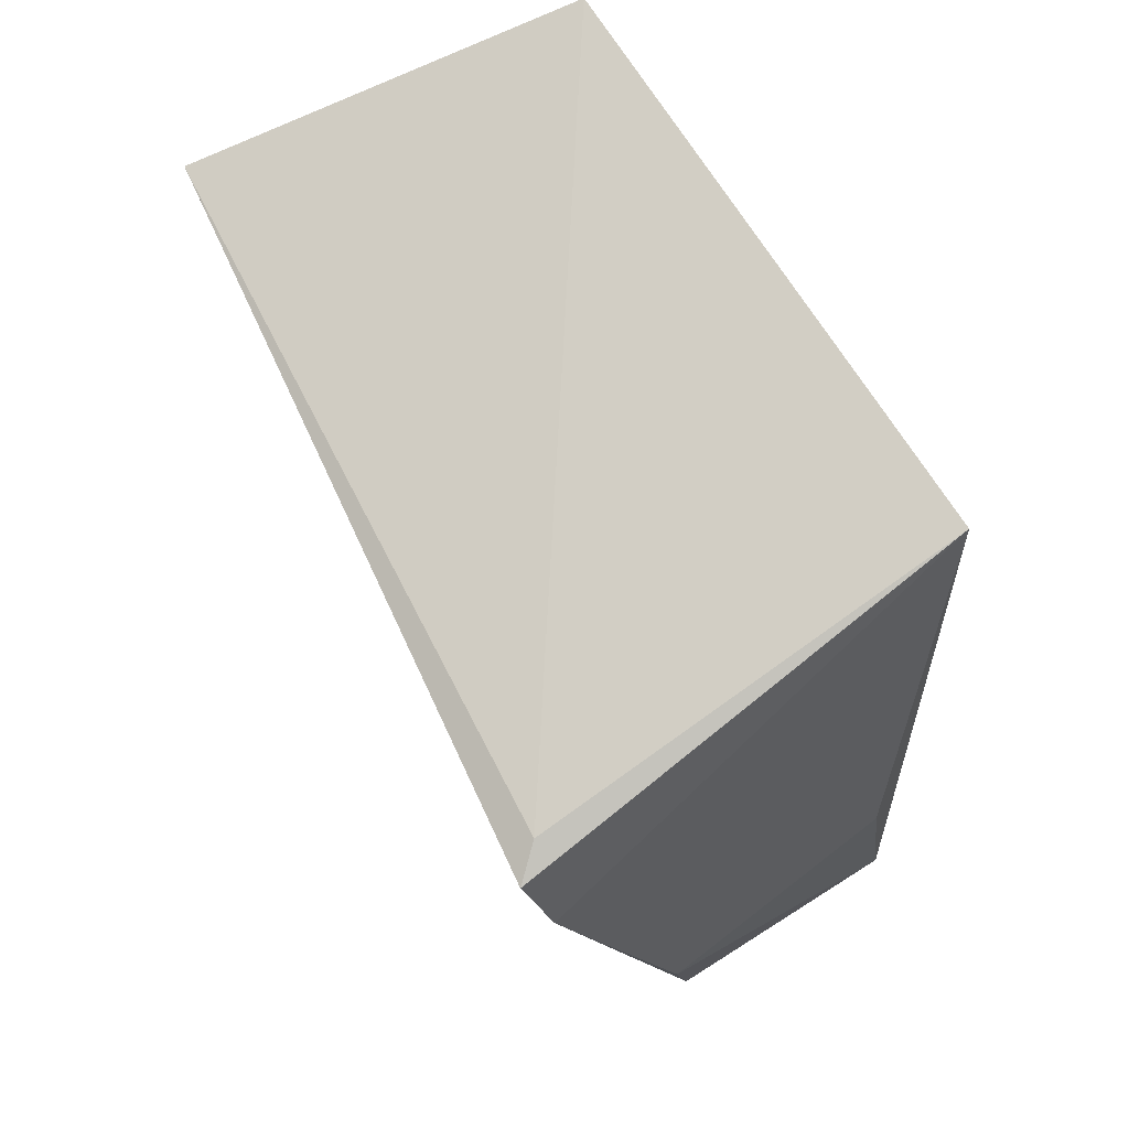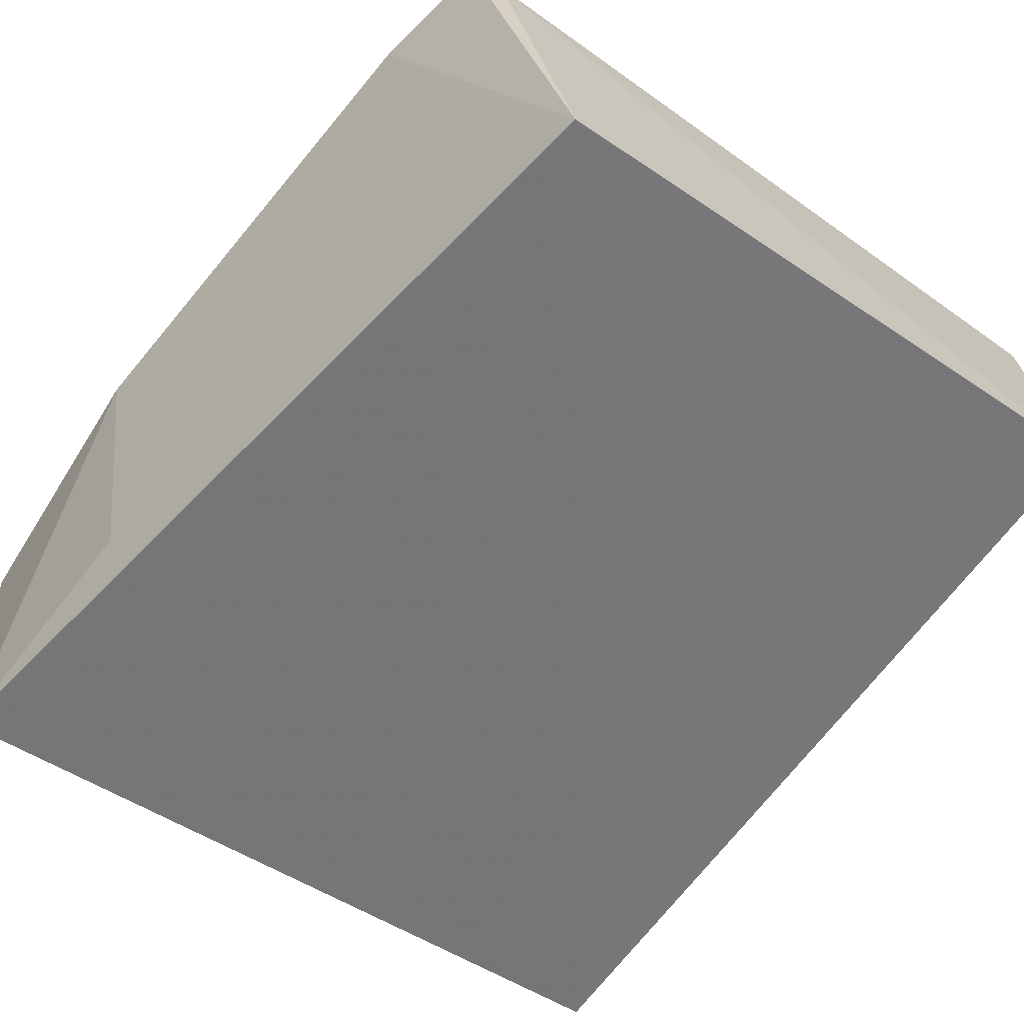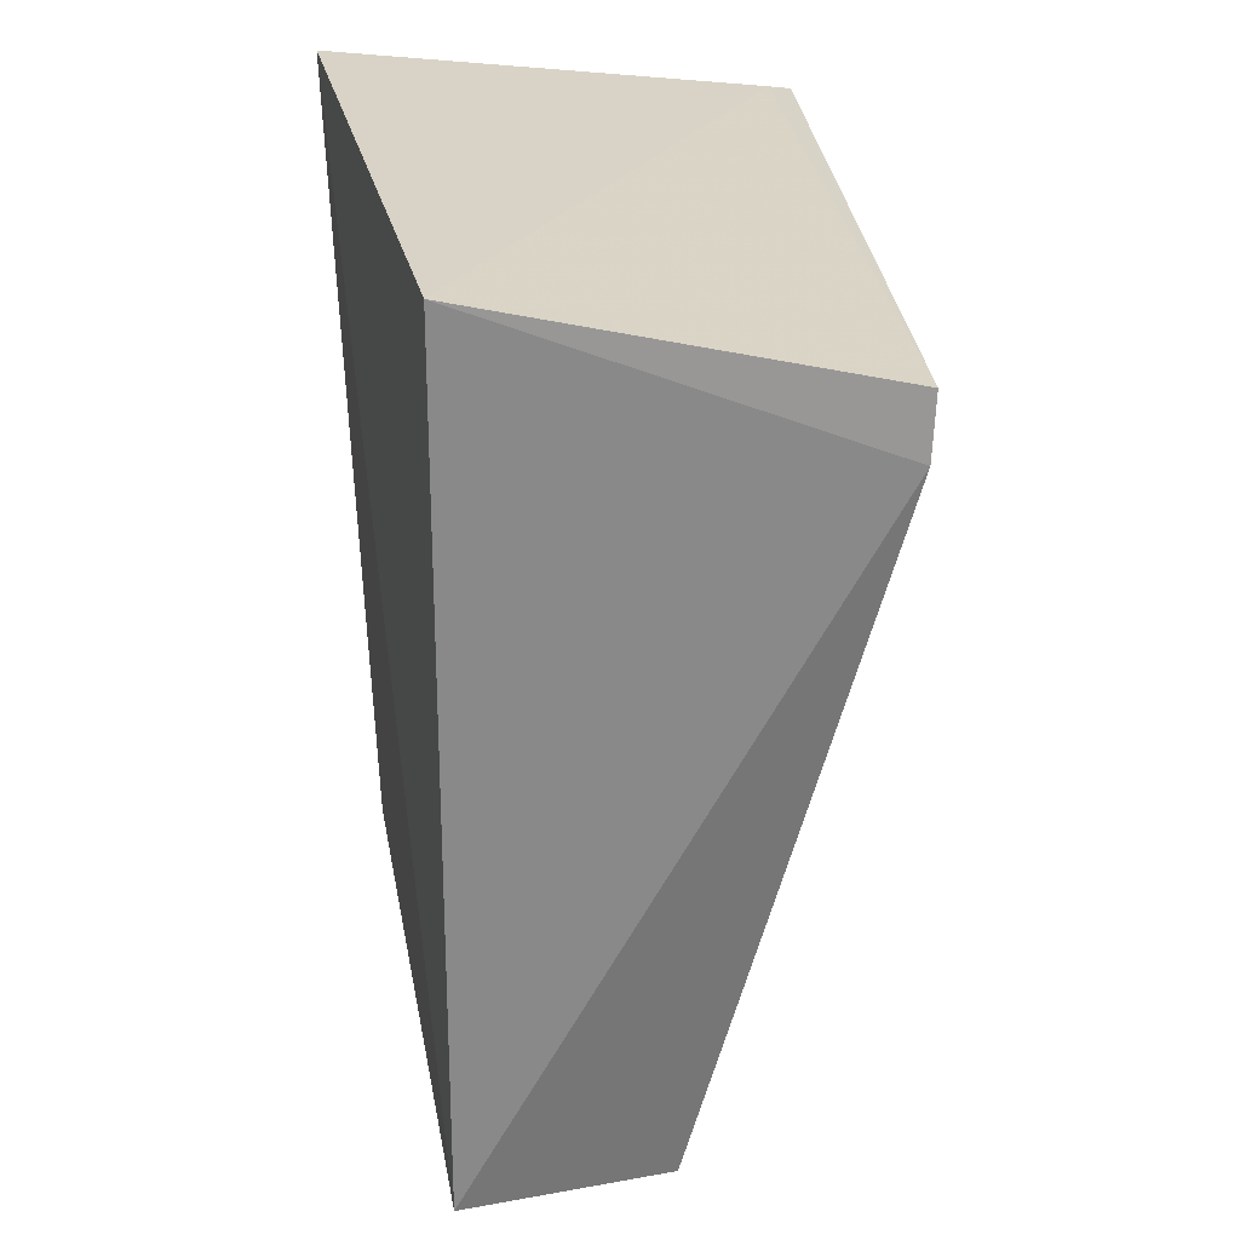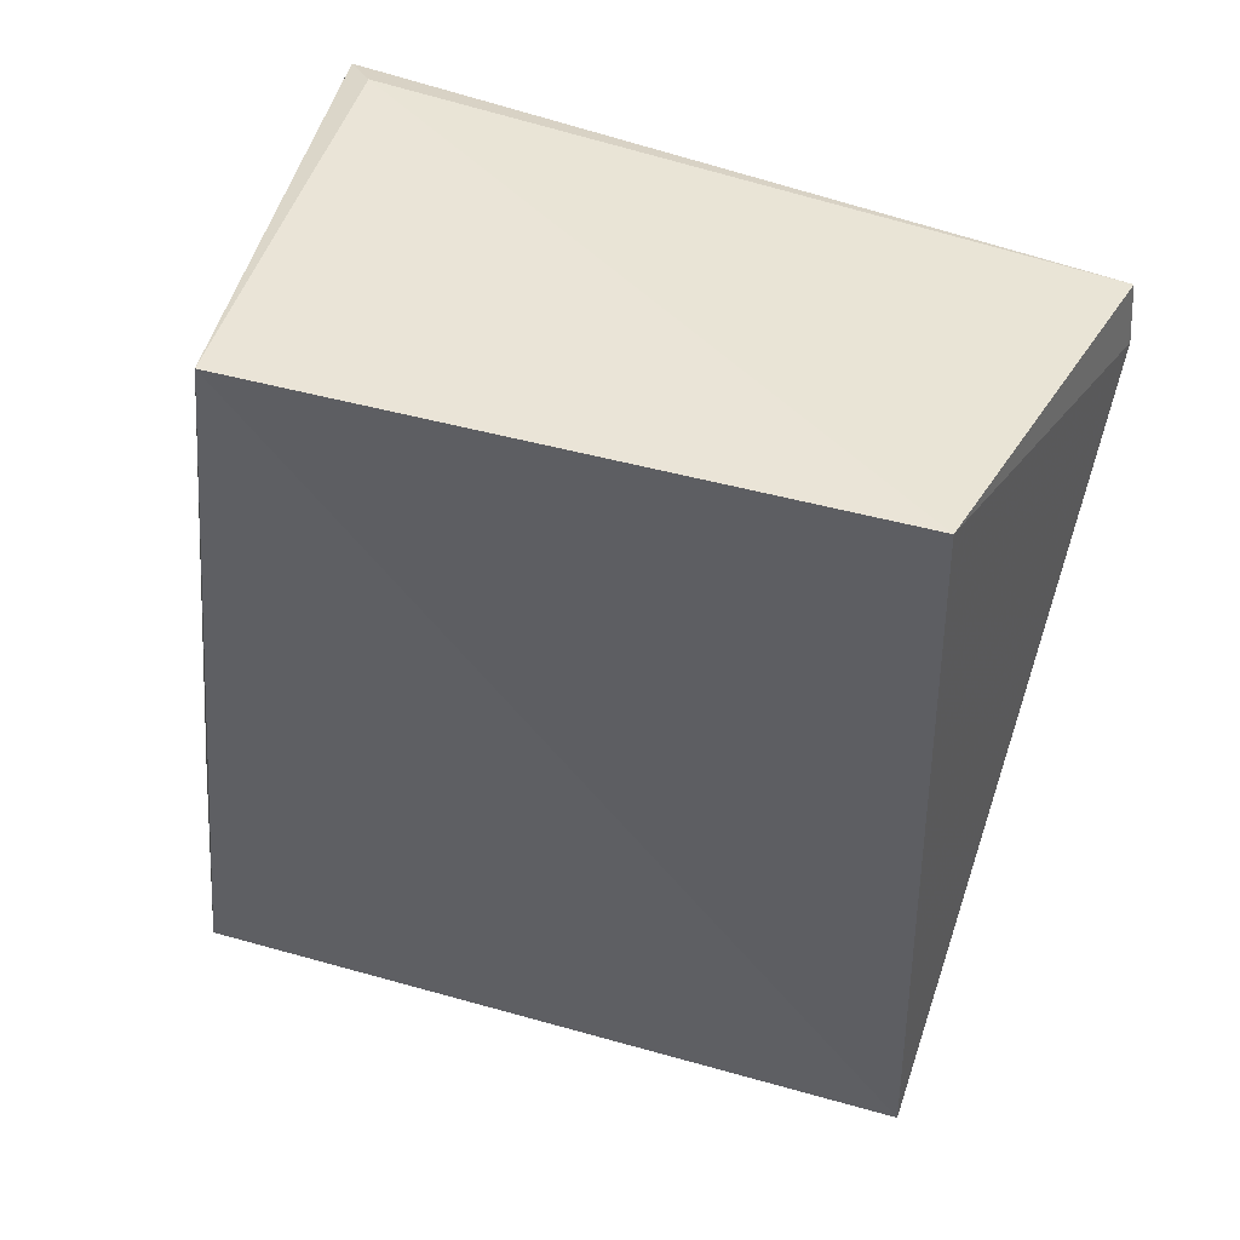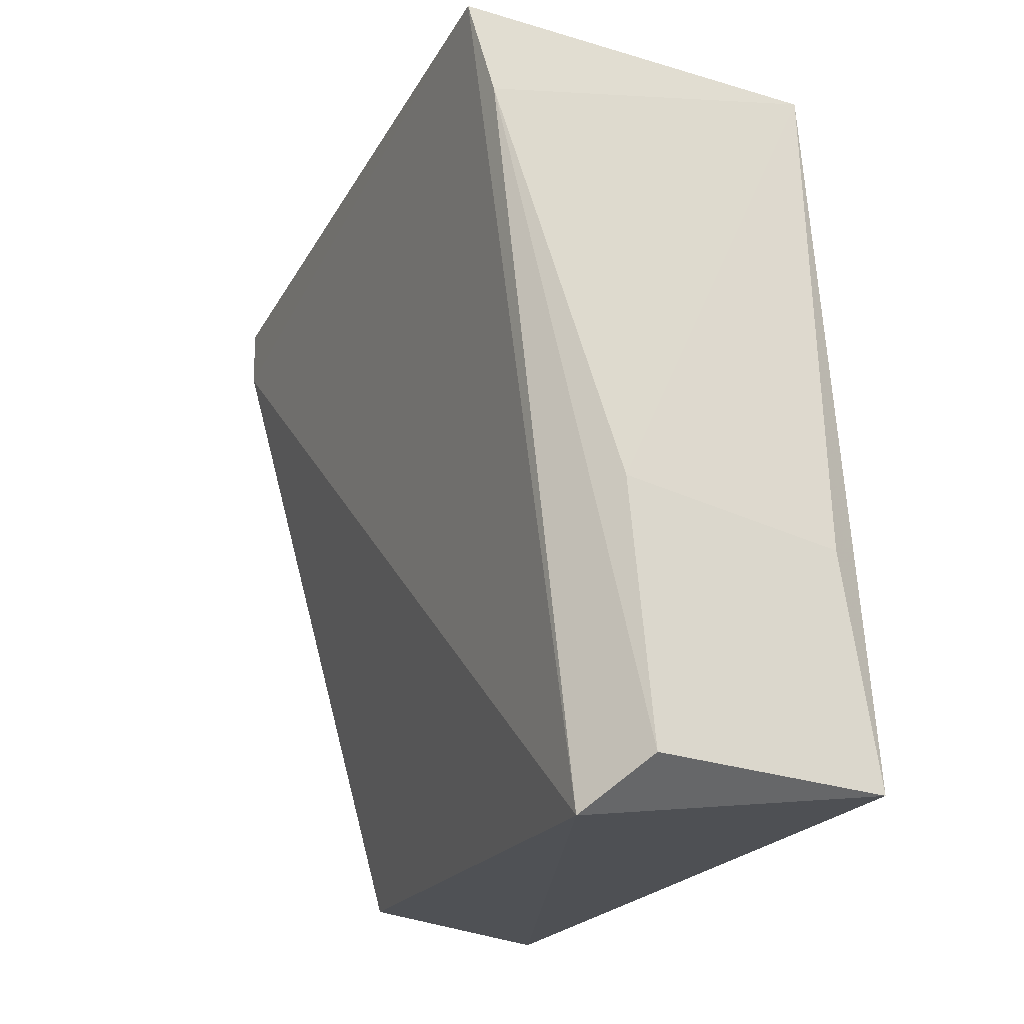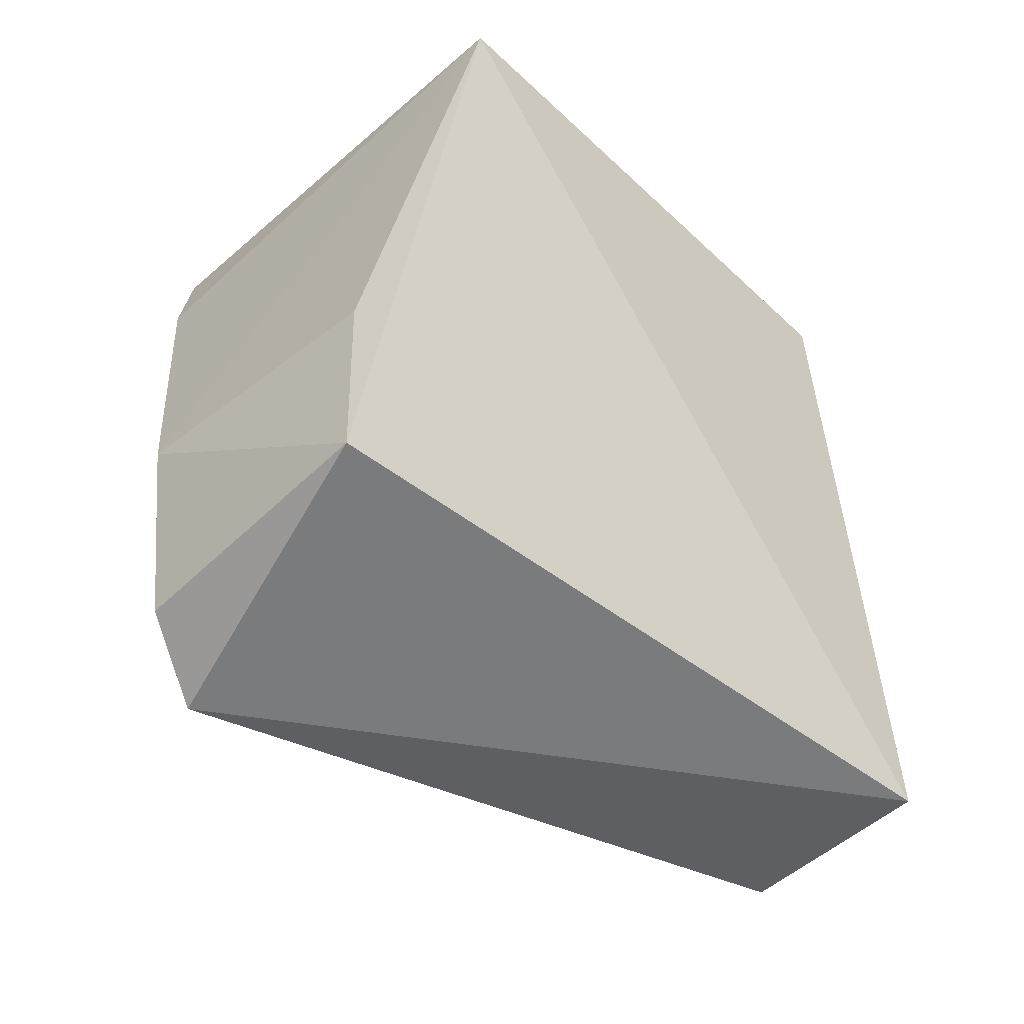
<metadata>
{"format":"obj","ext":"obj","renderer":"f3d","projection":"perspective","resolution":1024,"background":"white","views":[{"elev":73.1,"azim":-120.2,"up":"+Z"},{"elev":-57.9,"azim":-35.0,"up":"+Y"},{"elev":28.8,"azim":79.2,"up":"+Z"},{"elev":50.9,"azim":17.9,"up":"+Z"},{"elev":-27.3,"azim":-118.8,"up":"+Z"},{"elev":-52.6,"azim":-42.8,"up":"+Z"}]}
</metadata>
<code>
v 0.03184 0.02685 0.07892
v 0.02711 0.001257 0.08385
v 0.02893 0.000847 0.02639
v -0.01613 0.02259 0.01975
v -0.01716 0.03125 0.07888
v -0.02068 0.002078 0.02319
v 0.02868 0.0145 0.0271
v 0.0323 0.02654 0.07474
v -0.01523 0.02923 0.07975
v -0.01308 -0.000354 0.08453
v -0.02216 0.02209 0.04086
v -0.01874 0.02997 0.07094
v -0.0213 0.01982 0.02269
v -0.01978 0.003923 0.04082
f 6 4 3
f 7 3 4
f 8 1 2
f 8 2 3
f 8 3 7
f 8 7 4
f 8 5 1
f 8 4 5
f 9 2 1
f 9 1 5
f 10 6 3
f 10 3 2
f 10 2 9
f 10 9 5
f 12 5 4
f 12 11 10
f 12 10 5
f 13 4 6
f 13 6 11
f 13 12 4
f 13 11 12
f 14 11 6
f 14 6 10
f 14 10 11

</code>
